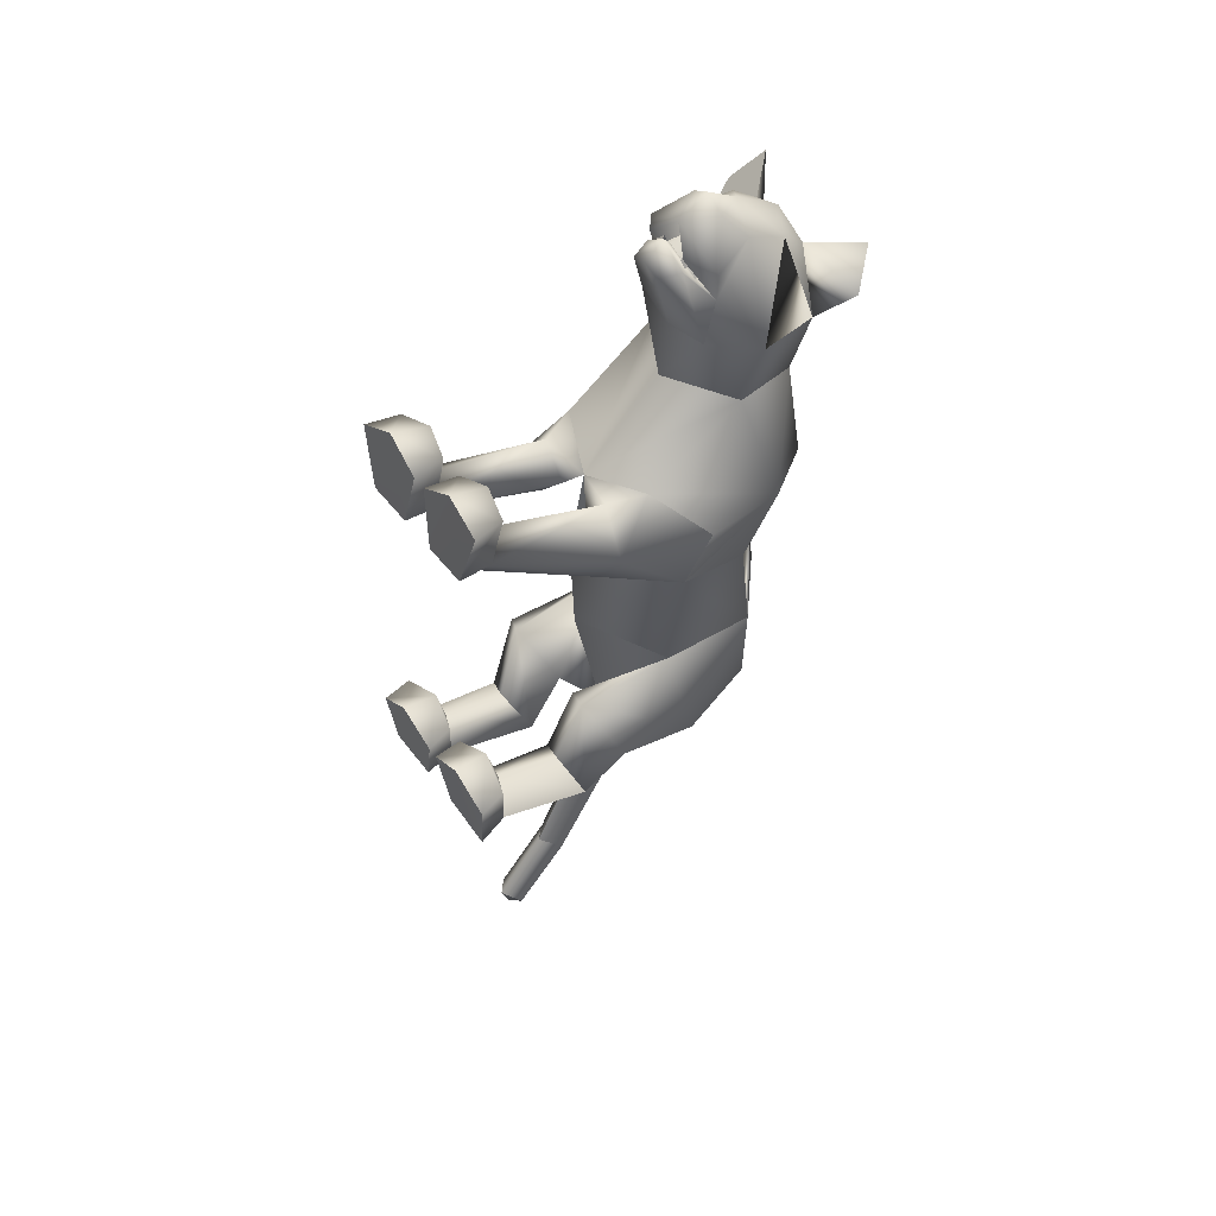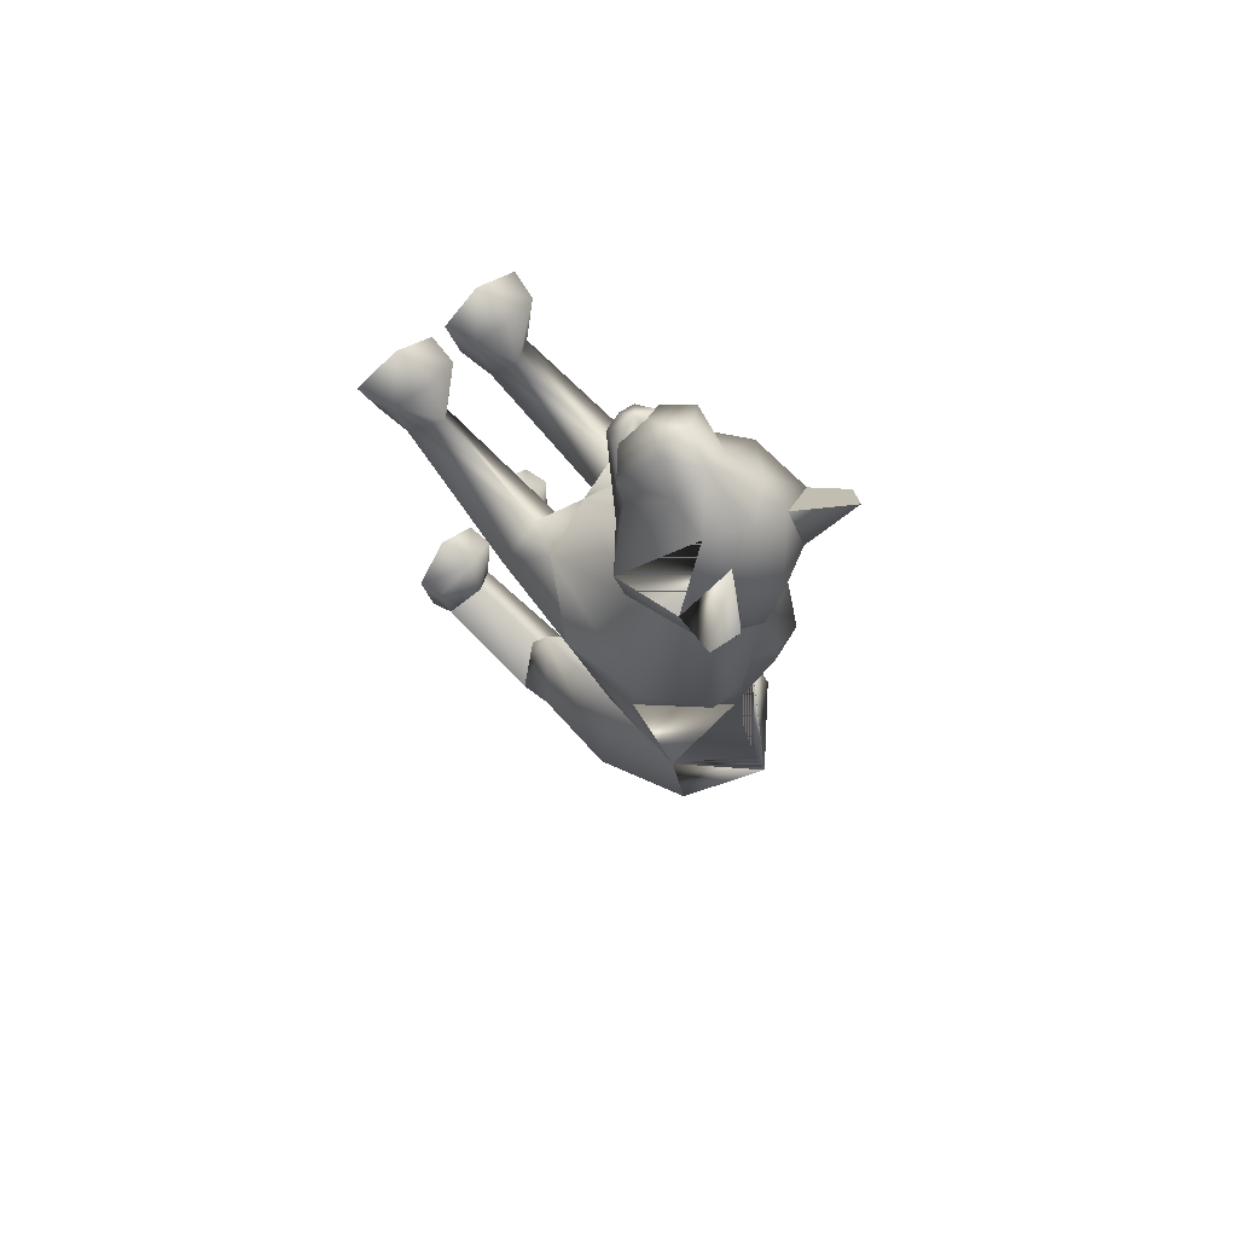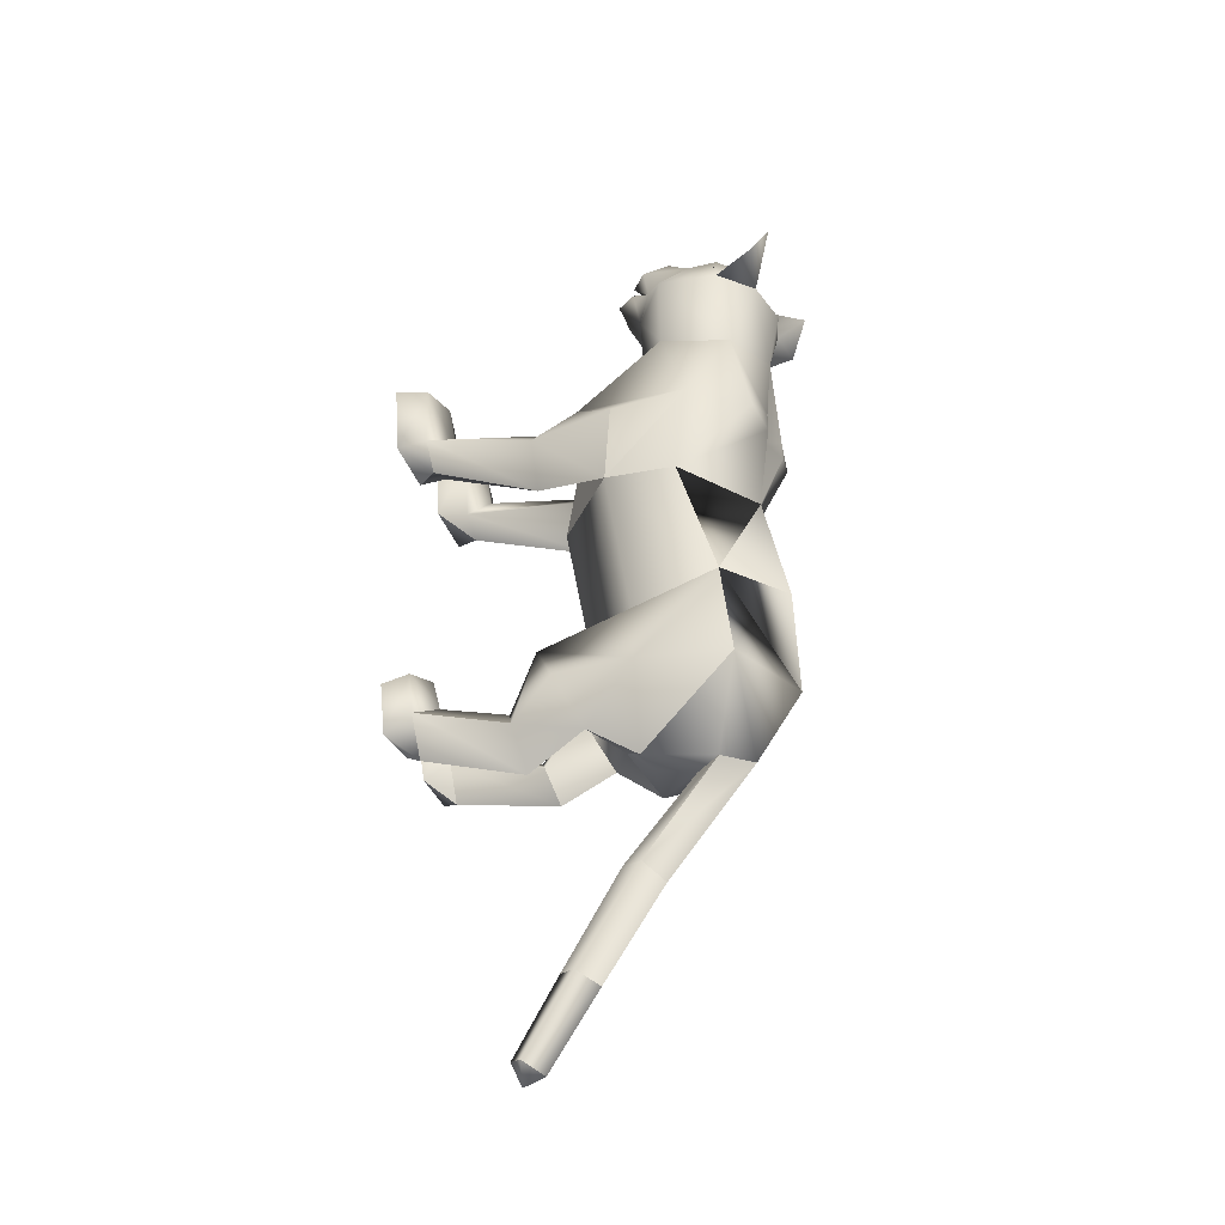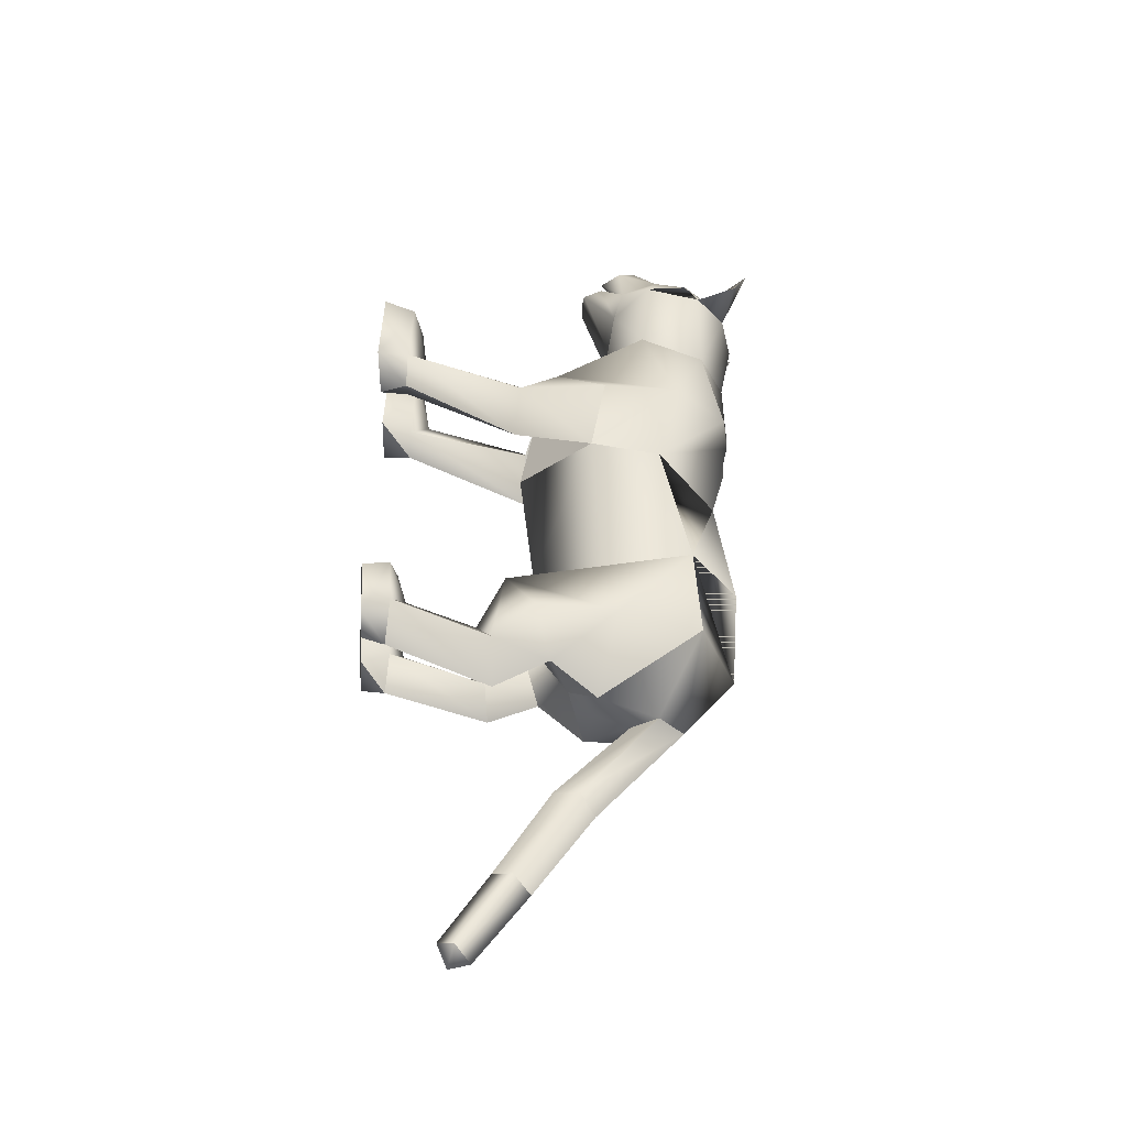
<metadata>
{"format":"obj","ext":"obj","renderer":"f3d","projection":"perspective","resolution":1024,"background":"white","views":[{"elev":48.0,"azim":57.1,"up":"+Z"},{"elev":64.3,"azim":136.5,"up":"+Z"},{"elev":-44.6,"azim":114.2,"up":"+Z"},{"elev":-46.4,"azim":89.8,"up":"+Z"}]}
</metadata>
<code>
o standing_up_meshes[0].007
v -0.01719 0.1936 0.5499
v -0.01201 0.1831 0.5635
v -0.01636 0.1481 0.5206
v 0.05876 0.2795 0.5569
v 0.1467 0.2554 0.4151
v 0.06484 0.3416 0.5352
v 0.009236 0.2898 0.5946
v 0.04617 0.2374 0.6049
v 0.01469 0.1818 0.5993
v 0.09183 0.2027 0.5415
v 0.05348 0.1661 0.5577
v -0.02804 0.1609 0.5627
v -0.07124 0.1929 0.5517
v 0.01445 0.2346 0.6287
v -0.02068 0.2343 0.6096
v -0.04239 0.2757 0.5633
v -0.05931 0.3343 0.5454
v -0.1442 0.2411 0.4318
v 0.000299 0.376 0.5386
v -0.01201 0.1831 0.5635
v -0.03081 0.1831 0.5519
v -0.01636 0.1481 0.5206
v -0.03081 0.1831 0.5519
v -0.01719 0.1936 0.5499
v -0.01636 0.1481 0.5206
v 0.0381 0.1968 0.5464
v 0.03713 0.1513 0.5174
v 0.03577 0.186 0.5604
v 0.03577 0.186 0.5604
v 0.03713 0.1513 0.5174
v 0.05276 0.188 0.5467
v 0.05276 0.188 0.5467
v 0.03713 0.1513 0.5174
v 0.0381 0.1968 0.5464
v -0.009302 0.4323 0.4035
v 0.1624 0.1641 0.0808
v 0.1624 0.1641 0.0808
v -0.1861 0.1638 0.0939
v -0.1861 0.1638 0.0939
v 0.0118 0.1964 0.5685
v 0.01238 0.171 0.5603
v 0.05454 0.1873 0.516
v 0.04952 0.2401 0.512
v 0.04645 0.2163 0.5304
v -0.03669 0.1822 0.5218
v -0.02928 0.2121 0.5353
v -0.0369 0.2356 0.5179
v -0.02928 0.2121 0.5353
v -0.0369 0.2356 0.5179
v -0.03669 0.1822 0.5218
v 0.05454 0.1873 0.516
v -0.03669 0.1822 0.5218
v 0.01238 0.171 0.5603
v 0.01422 0.1566 0.577
v 0.05441 0.1647 0.5373
v 0.04109 0.129 0.5325
v 0.0134 0.1254 0.5458
v -0.01613 0.1256 0.5362
v -0.03171 0.1595 0.5426
v 0.0118 0.1964 0.5685
v 0.04645 0.2163 0.5304
v 0.05454 0.1873 0.516
v 0.04952 0.2401 0.512
v 0.01238 0.171 0.5603
v -0.1314 0.4485 0.5307
v -0.1675 0.406 0.4725
v -0.1314 0.4485 0.5307
v -0.1675 0.406 0.4725
v 0.1374 0.4352 0.4315
v 0.1124 0.4653 0.5039
v 0.1374 0.4352 0.4315
v 0.1124 0.4653 0.5039
v -0.07237 0.1381 -0.5555
v 0.04752 -0.2801 0.201
v 0.1012 -0.2679 0.3516
v 0.02916 -0.2723 0.3096
v 0.02916 -0.2723 0.3096
v 0.03648 -0.2152 0.311
v 0.04752 -0.2801 0.201
v 0.1392 -0.2809 0.2121
v 0.1781 -0.2708 0.3268
v 0.159 -0.2134 0.319
v 0.09491 -0.2001 0.3281
v 0.1781 -0.2708 0.3268
v 0.1392 -0.2809 0.2121
v 0.04752 -0.2801 0.201
v 0.1012 -0.2679 0.3516
v -0.02756 -0.2812 0.1971
v 0.002568 -0.2731 0.3091
v -0.0655 -0.2728 0.3457
v -0.1192 -0.2829 0.1928
v -0.146 -0.2777 0.3028
v -0.0655 -0.2728 0.3457
v -0.06673 -0.2046 0.3243
v -0.1314 -0.2203 0.3066
v 0.002568 -0.2731 0.3091
v -0.008889 -0.2165 0.3099
v -0.1192 -0.2829 0.1928
v -0.02756 -0.2812 0.1971
v -0.02756 -0.2812 0.1971
v -0.146 -0.2777 0.3028
v 0.1069 0.1806 -0.4744
v -0.2258 0.1338 -0.3915
v -0.1012 -0.1182 -1.02
v -0.1066 -0.09914 -1.067
v -0.07448 -0.08798 -1.039
v -0.1356 -0.09368 -1.034
v -0.1093 -0.0612 -1.056
v -0.1356 -0.09368 -1.034
v -0.1093 -0.0612 -1.056
v -0.07448 -0.08798 -1.039
v -0.1012 -0.1182 -1.02
v 0.1153 -0.2637 -0.4835
v 0.024 -0.2711 -0.4607
v -0.001438 -0.2803 -0.3584
v 0.06546 -0.2786 -0.3261
v 0.05441 -0.2126 -0.3362
v 0.1315 -0.268 -0.384
v -0.003019 -0.2315 -0.3508
v 0.1217 -0.2206 -0.3699
v 0.024 -0.2711 -0.4607
v 0.06546 -0.2786 -0.3261
v 0.1153 -0.2637 -0.4835
v 0.1315 -0.268 -0.384
v 0.024 -0.2711 -0.4607
v -0.001438 -0.2803 -0.3584
v -0.1366 -0.2846 -0.4404
v -0.04608 -0.2764 -0.4542
v -0.1557 -0.2445 -0.3326
v -0.0941 -0.2238 -0.3249
v -0.1503 -0.2946 -0.3432
v -0.08655 -0.2915 -0.3064
v -0.02055 -0.2819 -0.3566
v -0.0332 -0.2338 -0.3489
v -0.04608 -0.2764 -0.4542
v -0.02055 -0.2819 -0.3566
v -0.08655 -0.2915 -0.3064
v -0.04608 -0.2764 -0.4542
v -0.1366 -0.2846 -0.4404
v -0.1503 -0.2946 -0.3432
v -0.01769 0.3803 0.08502
v -0.009088 0.4084 0.2738
v 0.112 0.2432 0.2917
v 0.07415 0.3636 0.2738
v -0.1185 0.2357 0.3028
v -0.08917 0.3581 0.2821
v -0.000906 0.1646 0.2974
v -0.009088 0.4084 0.2738
v 0.07415 0.3636 0.2738
v 0.112 0.2432 0.2917
v -0.1185 0.2357 0.3028
v -0.08917 0.3581 0.2821
v -0.000906 0.1646 0.2974
v -0.01021 0.001392 -0.005747
v -0.01057 0.3712 -0.08529
v 0.1145 0.2651 -0.06625
v -0.01021 0.001392 -0.005747
v -0.1513 0.2785 -0.04032
v 0.02111 0.4058 0.1016
v 0.1084 0.07437 0.1756
v 0.1084 0.07437 0.1756
v -0.1172 0.07044 0.1789
v -0.05624 0.4037 0.1064
v -0.1172 0.07044 0.1789
v 0.08033 0.1898 0.4066
v 0.003569 0.2425 0.4728
v 0.08258 0.2075 0.4849
v -0.07007 0.1991 0.4946
v 0.08033 0.1898 0.4066
v 0.001731 0.178 0.3963
v -0.07562 0.1816 0.415
v -0.07562 0.1816 0.415
v -0.07408 0.4079 0.4295
v -0.06075 0.3815 0.5102
v -0.1401 0.3479 0.436
v -0.06075 0.3815 0.5102
v -0.1401 0.3479 0.436
v -0.06075 0.3815 0.5102
v -0.07408 0.4079 0.4295
v -0.1401 0.3479 0.436
v 0.05841 0.4146 0.4186
v 0.05182 0.3871 0.497
v 0.1228 0.3611 0.4116
v 0.1228 0.3611 0.4116
v 0.05841 0.4146 0.4186
v 0.05182 0.3871 0.497
v 0.05183 0.3871 0.497
v -0.04235 0.02827 -0.2313
v -0.03825 0.4044 -0.2928
v 0.02963 0.008253 0.1106
v 0.09062 -0.007798 0.01795
v 0.08334 0.01128 0.1672
v 0.1444 0.001514 0.09412
v 0.02963 0.008253 0.1106
v 0.09062 -0.007798 0.01795
v 0.09062 -0.007798 0.01795
v -0.04148 0.00847 0.111
v -0.1093 0.01321 0.03694
v -0.08929 0.009958 0.1699
v -0.1575 0.009446 0.09573
v -0.1093 0.01321 0.03694
v -0.04148 0.00847 0.111
v -0.1093 0.01321 0.03694
v -0.08825 0.3928 -0.4664
v -0.08825 0.3928 -0.4664
v 0.09411 -0.2249 0.1632
v 0.1341 -0.222 0.2111
v 0.08464 -0.1878 0.23
v 0.09411 -0.2249 0.1632
v 0.05393 -0.2231 0.1856
v 0.09411 -0.2249 0.1632
v -0.03952 -0.2244 0.1818
v -0.06795 -0.1902 0.2253
v -0.1177 -0.2247 0.1981
v -0.08271 -0.2257 0.152
v -0.08271 -0.2257 0.152
v -0.08271 -0.2257 0.152
v -0.1494 0.236 -0.5575
v -0.09436 0.204 -0.5657
v -0.1135 0.2995 -0.5638
v -0.06343 0.2536 -0.5701
v -0.06343 0.2536 -0.5701
v -0.09436 0.204 -0.5657
v -0.1135 0.2995 -0.5638
v -0.1135 0.2995 -0.5638
v -0.1494 0.236 -0.5575
v -0.09436 0.204 -0.5657
v 0.001032 0.1445 -0.5816
v 0.001032 0.1445 -0.5816
v 0.001032 0.1445 -0.5816
v -0.1489 0.1212 -0.5507
v -0.1489 0.1212 -0.5507
v -0.1489 0.1212 -0.5507
v -0.06998 0.114 -0.7327
v -0.1012 0.06766 -0.7082
v -0.111 0.1401 -0.7551
v -0.111 0.1401 -0.7551
v -0.1433 0.107 -0.7284
v -0.1012 0.06766 -0.7082
v -0.1012 0.06766 -0.7082
v -0.1433 0.107 -0.7284
v -0.111 0.1401 -0.7551
v -0.1012 0.06766 -0.7082
v -0.06998 0.114 -0.7327
v -0.111 0.1401 -0.7551
v -0.03066 0.01401 -0.4096
v 0.03182 0.06231 -0.523
v 0.1058 0.0359 -0.4544
v 0.03182 0.06231 -0.523
v 0.05346 -0.01884 -0.3393
v 0.03182 0.06231 -0.523
v -0.0685 0.01079 -0.4043
v -0.1437 0.03936 -0.4709
v -0.2097 -0.003235 -0.3707
v -0.1437 0.03936 -0.4709
v -0.14 -0.03372 -0.3133
v -0.1437 0.03936 -0.4709
v -0.09146 -0.03346 -0.8904
v -0.09146 -0.03346 -0.8904
v -0.1281 -0.003309 -0.9069
v -0.101 0.03293 -0.9264
v -0.1281 -0.003309 -0.9069
v -0.09146 -0.03346 -0.8904
v -0.06454 0.003453 -0.9086
v -0.06454 0.003453 -0.9086
v -0.101 0.03293 -0.9264
v -0.101 0.03293 -0.9264
v 0.09446 -0.03934 -0.5242
v 0.03361 -0.03786 -0.5863
v -0.01536 -0.05022 -0.4982
v 0.03361 -0.03786 -0.5863
v 0.04457 -0.06872 -0.4553
v 0.09446 -0.03934 -0.5242
v 0.03361 -0.03786 -0.5863
v -0.01536 -0.05022 -0.4982
v 0.04457 -0.06872 -0.4553
v -0.06166 -0.05515 -0.4914
v -0.1173 -0.05002 -0.5341
v -0.1724 -0.06773 -0.4703
v -0.1147 -0.08561 -0.4329
v -0.1173 -0.05002 -0.5341
v -0.06166 -0.05515 -0.4914
v -0.1173 -0.05002 -0.5341
v -0.1724 -0.06773 -0.4703
v -0.1147 -0.08561 -0.4329
v 0.05709 -0.1944 -0.4065
v 0.1117 -0.216 -0.4506
v 0.1117 -0.216 -0.4506
v 0.05582 -0.2253 -0.5081
v 0.05709 -0.1944 -0.4065
v 0.05582 -0.2253 -0.5081
v 0.05582 -0.2253 -0.5081
v 0.01224 -0.2231 -0.4365
v 0.01224 -0.2231 -0.4365
v 0.05582 -0.2253 -0.5081
v -0.04755 -0.2274 -0.4317
v -0.09859 -0.207 -0.3918
v -0.09266 -0.2354 -0.486
v -0.1466 -0.2363 -0.4201
v -0.09266 -0.2354 -0.486
v -0.1466 -0.2363 -0.4201
v -0.09266 -0.2354 -0.486
v -0.09859 -0.207 -0.3918
v -0.04755 -0.2274 -0.4317
v -0.09266 -0.2354 -0.486
v 0.07432 0.3971 0.07874
v 0.01956 0.4048 0.06245
v 0.1479 0.3027 0.08606
v 0.1258 0.1373 -0.04873
v 0.1258 0.1373 -0.04873
v 0.1258 0.1373 -0.04873
v 0.1258 0.1373 -0.04873
v 0.1258 0.1373 -0.04873
v 0.1258 0.1373 -0.04873
v -0.1778 0.2952 0.104
v -0.1109 0.3925 0.09039
v -0.05785 0.4029 0.06752
v -0.1587 0.1621 -0.01962
v -0.1587 0.1621 -0.01962
v -0.1587 0.1621 -0.01962
v -0.1587 0.1621 -0.01962
v -0.1587 0.1621 -0.01962
v 0.06109 0.1569 -0.3146
v 0.07165 0.3189 -0.2954
v 0.06109 0.1569 -0.3146
v 0.07165 0.3189 -0.2954
v 0.07165 0.3189 -0.2954
v 0.06109 0.1569 -0.3146
v 0.05043 0.3302 -0.4657
v 0.05043 0.3302 -0.4657
v 0.05043 0.3302 -0.4657
v -0.137 0.2991 -0.2668
v -0.137 0.1357 -0.2778
v -0.137 0.2991 -0.2668
v -0.137 0.1357 -0.2778
v -0.137 0.1357 -0.2778
v -0.137 0.2991 -0.2668
v -0.1984 0.2885 -0.423
v -0.1982 0.2884 -0.423
v -0.1982 0.2884 -0.423
v -0.004473 0.02742 0.1502
v -0.004473 0.02742 0.1502
v -0.004473 0.02742 0.1502
v -0.004473 0.02742 0.1502
v -0.004473 0.02742 0.1502
v -0.004473 0.02742 0.1502
v -0.004473 0.02742 0.1502
v -0.06167 0.09363 -0.5114
v -0.06167 0.09363 -0.5114
v -0.06167 0.09363 -0.5114
v -0.6886 -0.08061 0.9927
v -0.6886 -0.08061 0.9927
v -0.06343 0.2536 -0.5701
v -0.1982 0.2884 -0.423
v -0.08825 0.3928 -0.4664
v -0.137 0.2991 -0.2668
v -0.197 0.2871 -0.4231
v -0.08706 0.3916 -0.4666
v -0.1359 0.2978 -0.267
v -0.08841 0.393 -0.4663
v -0.1372 0.2993 -0.2668
f 327 155 189
f 155 337 189
f 205 189 337
f 340 356 354
f 189 205 327
f 178 180 17
f 356 357 354
f 337 355 356
f 357 361 338
f 356 358 359
f 358 361 359
f 340 337 356
f 356 359 357
f 337 205 355
f 357 359 361
f 356 355 358
f 358 360 361
f 1 2 3
f 4 5 6
f 7 4 6
f 7 8 4
f 9 10 8
f 8 10 4
f 11 10 9
f 12 9 13
f 14 8 7
f 14 9 8
f 14 15 9
f 9 15 13
f 15 16 13
f 7 16 15
f 14 7 15
f 7 17 16
f 16 17 18
f 6 19 7
f 17 7 19
f 20 21 22
f 23 24 25
f 26 27 28
f 29 30 31
f 32 33 34
f 35 173 174
f 18 17 175
f 174 17 19
f 17 174 175
f 35 174 19
f 65 66 176
f 176 66 177
f 178 179 67
f 68 67 179
f 180 68 179
f 173 35 142
f 143 144 5
f 145 18 146
f 18 175 146
f 146 175 173
f 146 173 142
f 181 142 35
f 186 184 69
f 144 142 181
f 144 181 183
f 5 144 183
f 5 183 6
f 70 182 69
f 184 185 71
f 71 185 72
f 186 72 185
f 6 183 187
f 187 19 6
f 35 19 187
f 35 187 181
f 143 5 165
f 40 41 42
f 42 43 44
f 40 45 41
f 45 40 46
f 45 46 47
f 48 49 50
f 166 11 9
f 11 167 10
f 167 4 10
f 4 167 5
f 51 167 166
f 166 167 11
f 52 166 168
f 166 12 168
f 166 9 12
f 12 13 168
f 52 53 166
f 51 166 53
f 54 51 53
f 54 55 51
f 56 55 54
f 54 53 52
f 57 56 54
f 167 51 55
f 55 169 167
f 56 169 55
f 56 170 169
f 56 57 170
f 58 170 57
f 57 54 58
f 58 54 59
f 54 52 59
f 168 59 52
f 58 171 170
f 58 59 171
f 171 59 168
f 5 167 165
f 60 48 50
f 147 143 165
f 165 170 147
f 172 147 170
f 168 13 16
f 16 18 168
f 18 172 168
f 145 172 18
f 147 172 145
f 61 62 63
f 60 62 61
f 62 60 64
f 42 44 40
f 50 64 60
f 148 149 159
f 159 149 306
f 306 307 159
f 308 149 150
f 308 306 149
f 159 307 141
f 159 141 148
f 150 160 308
f 308 160 36
f 162 341 151
f 315 151 152
f 315 152 316
f 163 148 141
f 163 141 317
f 316 163 317
f 163 316 152
f 148 163 152
f 162 315 38
f 151 315 162
f 153 151 341
f 341 150 153
f 150 341 160
f 342 154 309
f 155 307 156
f 156 307 306
f 156 306 308
f 310 156 308
f 343 318 157
f 158 315 316
f 158 316 317
f 155 158 317
f 141 155 317
f 141 307 155
f 319 315 158
f 38 315 320
f 36 311 308
f 344 312 190
f 190 312 191
f 192 193 161
f 193 37 161
f 192 161 345
f 192 345 194
f 193 313 37
f 195 313 193
f 346 197 321
f 197 198 321
f 199 164 200
f 199 347 164
f 200 164 39
f 200 39 322
f 201 200 322
f 199 202 347
f 157 318 188
f 157 188 314
f 318 158 332
f 333 334 103
f 158 155 332
f 155 189 332
f 335 318 332
f 318 335 188
f 314 188 323
f 155 324 189
f 156 324 155
f 325 102 326
f 323 324 314
f 314 324 156
f 188 336 348
f 360 338 361
f 327 329 204
f 228 349 73
f 327 204 189
f 231 73 349
f 337 189 204
f 102 330 326
f 339 232 103
f 330 102 229
f 188 348 328
f 103 334 339
f 350 246 325
f 350 230 247
f 102 248 249
f 247 246 350
f 250 325 246
f 325 250 102
f 249 229 102
f 248 102 250
f 350 333 252
f 253 103 232
f 103 253 254
f 350 255 233
f 255 350 252
f 256 252 333
f 254 256 103
f 333 103 256
f 340 218 231
f 231 218 219
f 340 220 218
f 73 231 219
f 73 219 228
f 228 219 221
f 331 228 221
f 331 221 220
f 331 220 205
f 340 205 220
f 206 195 207
f 74 75 76
f 77 78 79
f 80 75 74
f 80 81 75
f 82 208 83
f 82 207 208
f 84 85 82
f 82 85 207
f 207 85 209
f 85 86 209
f 87 82 83
f 77 87 78
f 78 87 83
f 192 194 210
f 195 193 207
f 79 210 211
f 194 196 210
f 84 82 87
f 192 207 193
f 78 210 79
f 78 208 210
f 78 83 208
f 207 192 208
f 211 210 196
f 210 208 192
f 277 278 257
f 253 279 254
f 252 277 257
f 277 256 280
f 256 254 279
f 279 280 256
f 252 256 277
f 279 253 281
f 268 269 249
f 246 270 250
f 246 251 270
f 270 251 271
f 250 268 248
f 249 248 268
f 268 250 272
f 270 272 250
f 296 282 297
f 282 296 283
f 298 283 296
f 297 284 299
f 284 297 285
f 285 297 282
f 300 301 281
f 281 301 279
f 127 302 128
f 301 302 127
f 301 127 129
f 129 303 301
f 130 131 132
f 133 130 132
f 133 134 130
f 133 135 134
f 131 129 127
f 130 129 131
f 129 130 303
f 134 303 130
f 134 304 303
f 134 135 304
f 135 305 304
f 136 137 138
f 137 139 138
f 137 140 139
f 212 199 213
f 88 89 90
f 91 90 92
f 93 94 95
f 96 97 93
f 97 94 93
f 97 213 94
f 95 94 213
f 95 213 214
f 95 214 98
f 214 215 98
f 98 215 99
f 96 100 97
f 97 100 212
f 97 212 213
f 216 214 201
f 214 213 199
f 100 217 212
f 217 203 212
f 202 212 203
f 199 212 202
f 101 93 95
f 101 95 98
f 91 88 90
f 201 214 200
f 199 200 214
f 286 287 273
f 288 113 289
f 113 114 289
f 115 116 117
f 117 116 118
f 269 268 288
f 119 117 290
f 120 288 290
f 291 269 288
f 292 293 274
f 275 274 293
f 115 117 119
f 276 275 286
f 293 286 275
f 118 113 120
f 119 290 294
f 273 276 286
f 119 294 121
f 121 294 295
f 120 290 117
f 288 120 113
f 122 123 124
f 117 118 120
f 122 125 123
f 115 119 121
f 126 125 122
f 234 353 235
f 223 235 353
f 236 224 234
f 237 238 225
f 238 226 225
f 238 239 226
f 227 226 239
f 234 224 222
f 240 241 258
f 104 105 106
f 105 107 108
f 259 260 109
f 110 109 261
f 242 262 241
f 243 263 244
f 109 260 261
f 111 261 264
f 244 263 265
f 104 107 105
f 110 261 111
f 111 259 112
f 105 108 106
f 259 111 264
f 109 112 259
f 265 245 244
f 258 241 262
f 266 245 265
f 267 262 242
f 158 337 155
f 327 156 155
f 327 331 205
f 6 184 5
f 72 186 69
f 205 354 355
f 355 357 358
f 357 360 358
f 205 340 354
f 355 354 357
f 357 338 360

</code>
